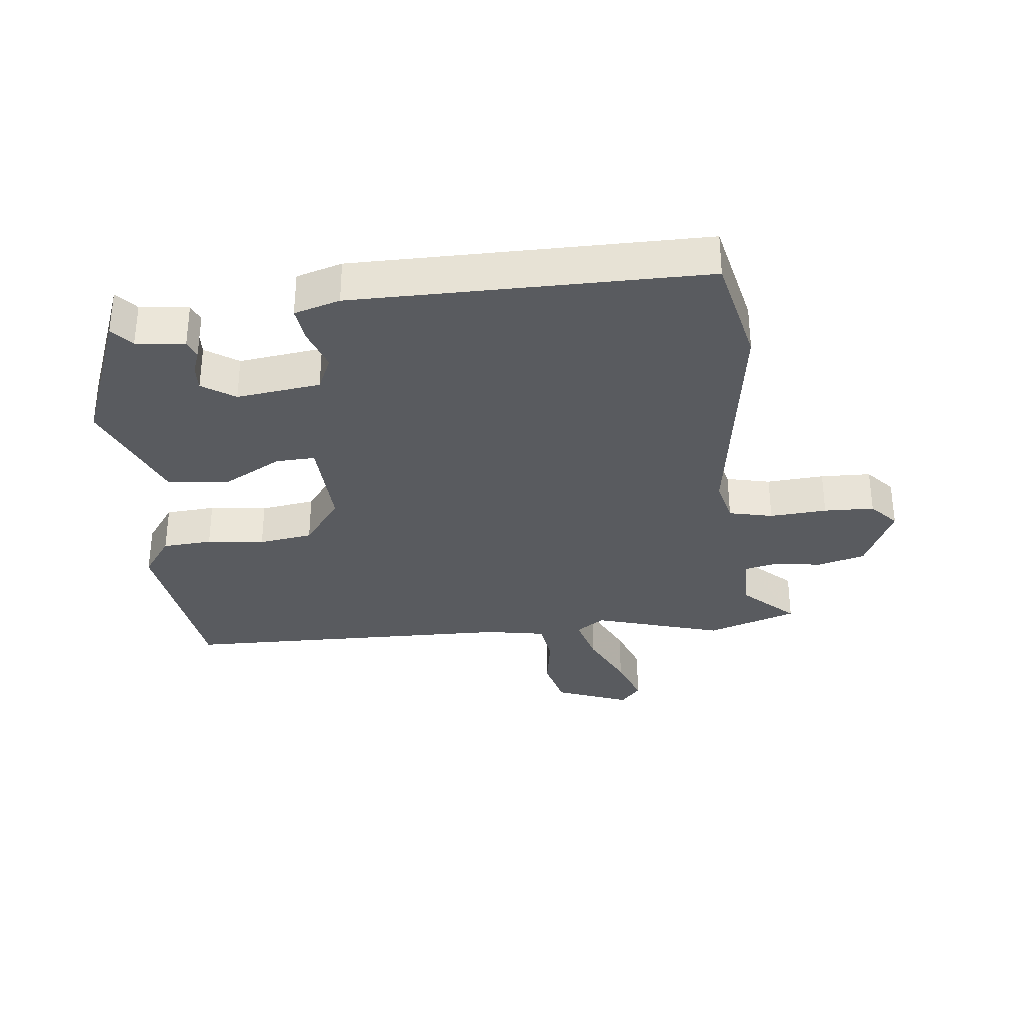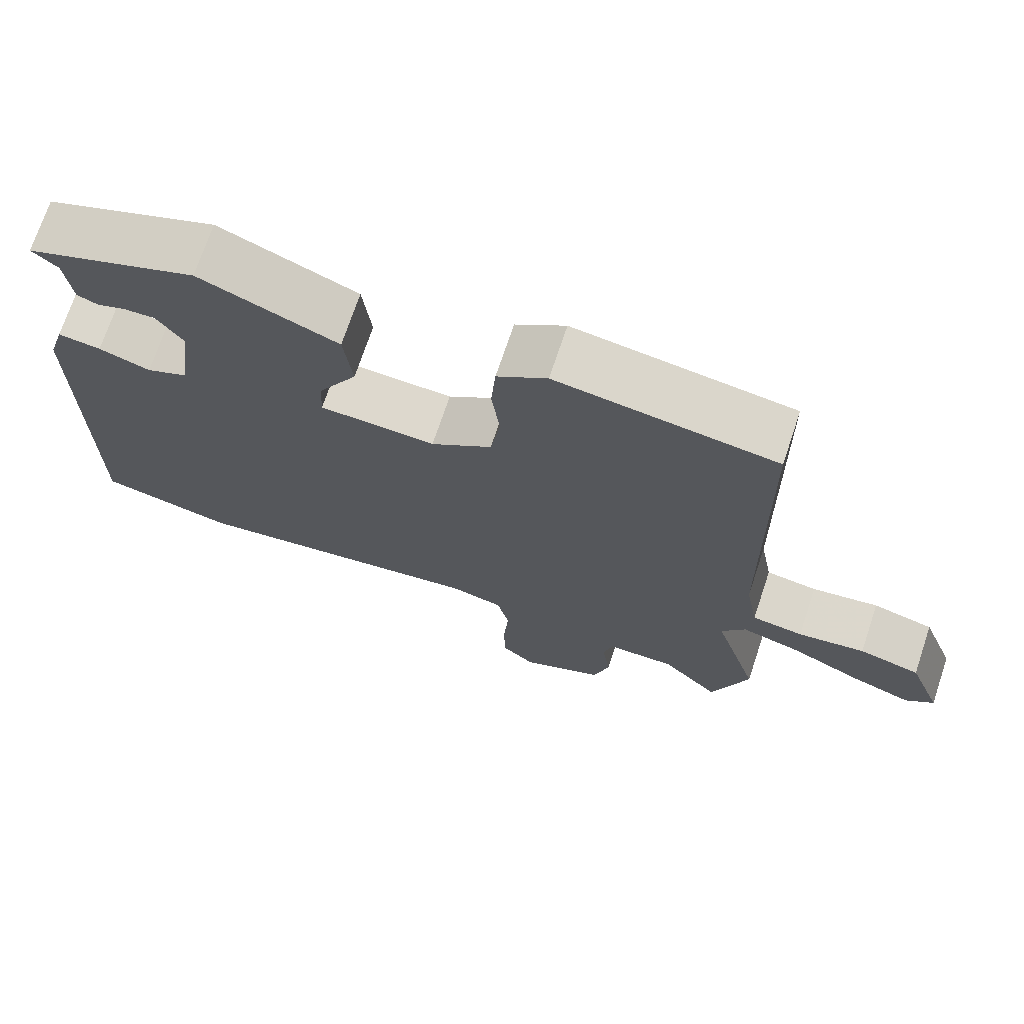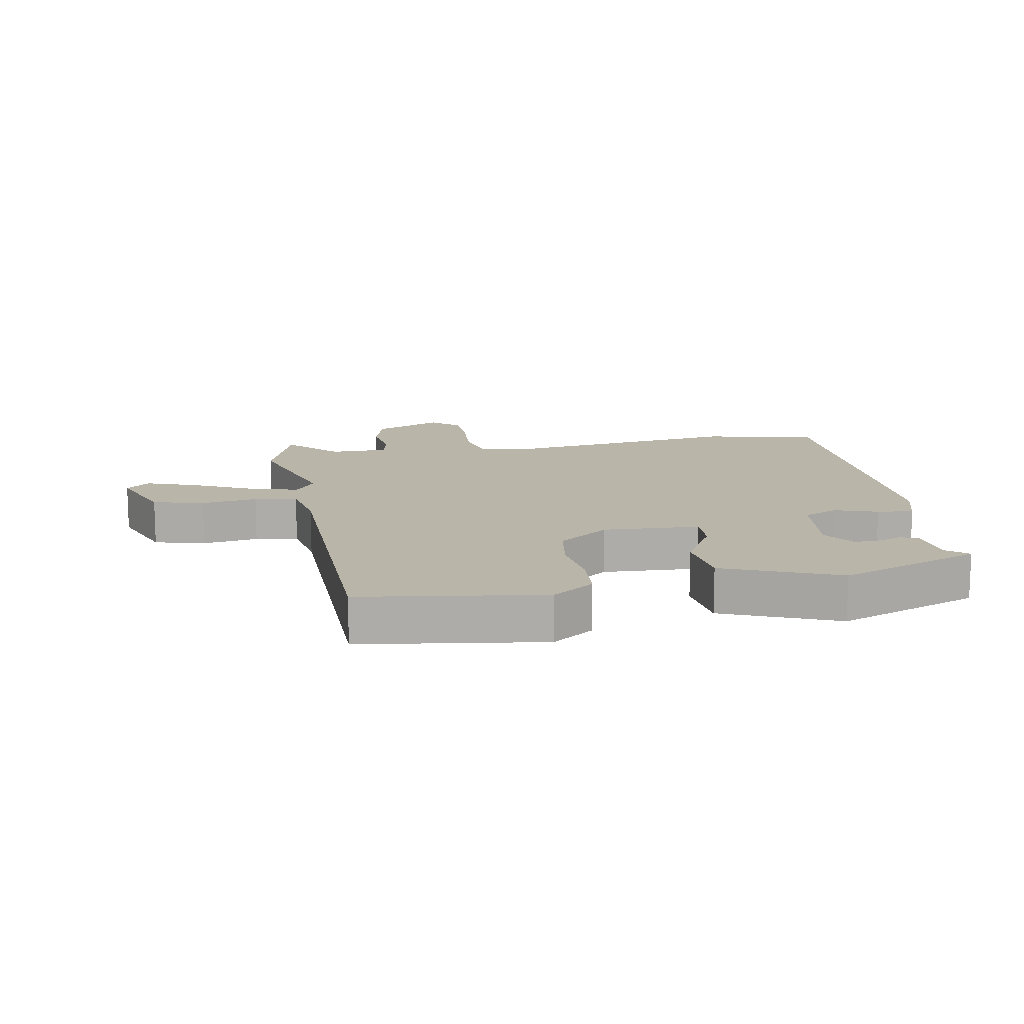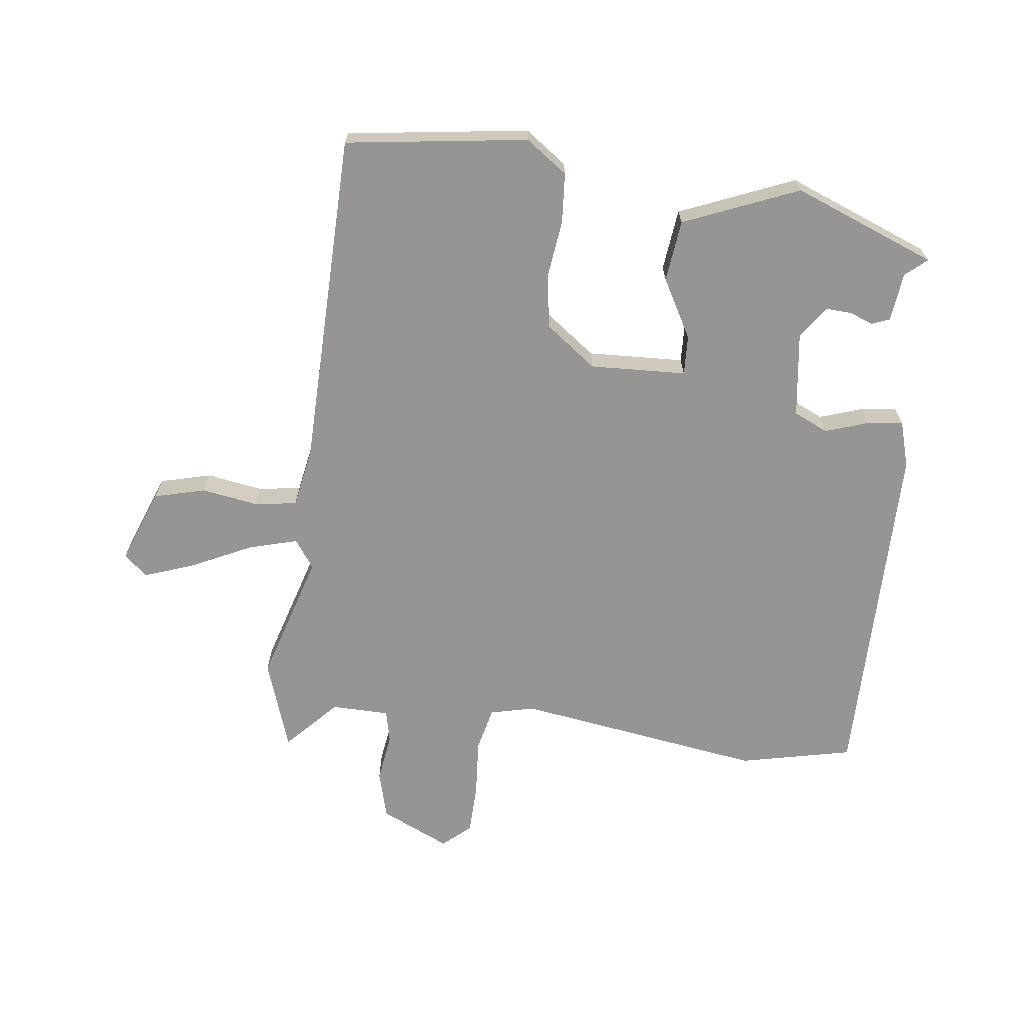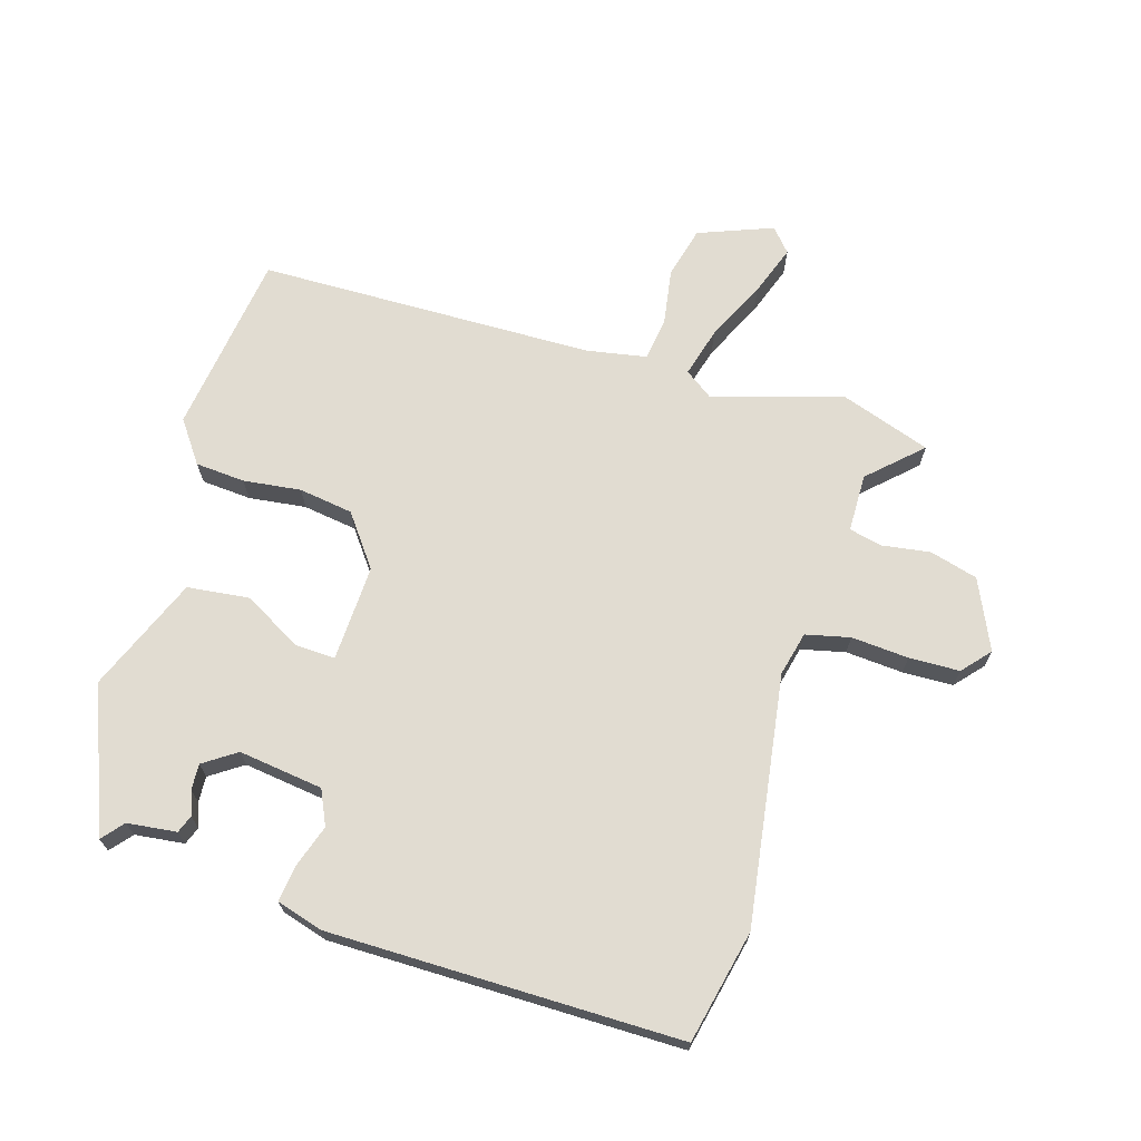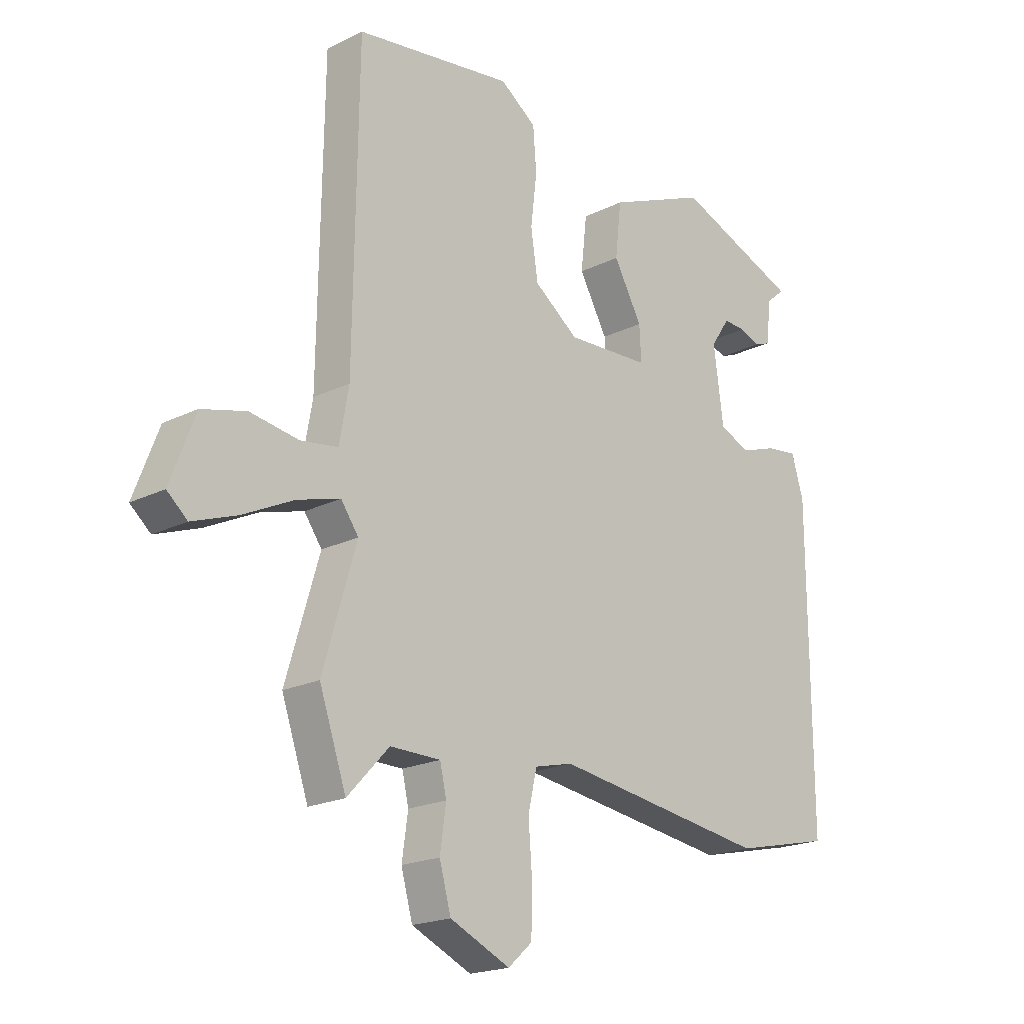
<metadata>
{"format":"obj","ext":"obj","renderer":"f3d","projection":"perspective","resolution":1024,"background":"white","views":[{"elev":-32.7,"azim":96.1,"up":"+Y"},{"elev":71.8,"azim":-161.5,"up":"+Z"},{"elev":13.4,"azim":-10.2,"up":"+Y"},{"elev":-67.6,"azim":-7.2,"up":"+Y"},{"elev":69.2,"azim":106.6,"up":"+Y"},{"elev":-19.7,"azim":-47.2,"up":"+Z"}]}
</metadata>
<code>
v -0.468 0.07 0.494
v -0.179 0.07 0.535
v -0.113 0.07 0.488
v -0.107 0.07 0.409
v -0.118 0.07 0.318
v -0.105 0.07 0.232
v -0.024 0.07 0.172
v 0.129 0.07 0.179
v 0.126 0.07 0.242
v 0.074 0.07 0.335
v 0.085 0.07 0.433
v 0.267 0.07 0.509
v 0.494 0.07 0.421
v 0.46 0.07 0.392
v 0.451 0.07 0.314
v 0.423 0.07 0.303
v 0.385 0.07 0.317
v 0.344 0.07 0.319
v 0.309 0.07 0.267
v 0.327 0.07 0.133
v 0.382 0.07 0.108
v 0.45 0.07 0.131
v 0.507 0.07 0.138
v 0.529 0.07 0.065
v 0.532 0.07 -0.493
v 0.353 0.07 -0.533
v -0.041 0.07 -0.476
v -0.111 0.07 -0.493
v -0.127 0.07 -0.563
v -0.12 0.07 -0.654
v -0.122 0.07 -0.734
v -0.166 0.07 -0.773
v -0.276 0.07 -0.723
v -0.297 0.07 -0.647
v -0.286 0.07 -0.57
v -0.298 0.07 -0.518
v -0.39 0.07 -0.517
v -0.466 0.07 -0.598
v -0.515 0.07 -0.455
v -0.454 0.07 -0.25
v -0.486 0.07 -0.205
v -0.564 0.07 -0.227
v -0.659 0.07 -0.273
v -0.739 0.07 -0.302
v -0.776 0.07 -0.27
v -0.731 0.07 -0.152
v -0.65 0.07 -0.131
v -0.561 0.07 -0.145
v -0.493 0.07 -0.135
v -0.476 0.07 -0.04
v -0.468 0 0.494
v -0.179 0 0.535
v -0.113 0 0.488
v -0.107 0 0.409
v -0.118 0 0.318
v -0.105 0 0.232
v -0.024 0 0.172
v 0.129 0 0.179
v 0.126 0 0.242
v 0.074 0 0.335
v 0.085 0 0.433
v 0.267 0 0.509
v 0.494 0 0.421
v 0.46 0 0.392
v 0.451 0 0.314
v 0.423 0 0.303
v 0.385 0 0.317
v 0.344 0 0.319
v 0.309 0 0.267
v 0.327 0 0.133
v 0.382 0 0.108
v 0.45 0 0.131
v 0.507 0 0.138
v 0.529 0 0.065
v 0.532 0 -0.493
v 0.353 0 -0.533
v -0.041 0 -0.476
v -0.111 0 -0.493
v -0.127 0 -0.563
v -0.12 0 -0.654
v -0.122 0 -0.734
v -0.166 0 -0.773
v -0.276 0 -0.723
v -0.297 0 -0.647
v -0.286 0 -0.57
v -0.298 0 -0.518
v -0.39 0 -0.517
v -0.466 0 -0.598
v -0.515 0 -0.455
v -0.454 0 -0.25
v -0.486 0 -0.205
v -0.564 0 -0.227
v -0.659 0 -0.273
v -0.739 0 -0.302
v -0.776 0 -0.27
v -0.731 0 -0.152
v -0.65 0 -0.131
v -0.561 0 -0.145
v -0.493 0 -0.135
v -0.476 0 -0.04
f 46 47 48
f 45 46 48
f 44 45 48
f 43 44 48
f 42 43 48
f 41 42 48 49
f 40 41 49 50
f 37 38 39 40
f 3 4 5
f 2 3 5
f 1 2 5
f 50 1 5
f 40 50 5
f 37 40 5
f 36 37 5
f 33 34 35
f 32 33 35
f 31 32 35
f 30 31 35
f 29 30 35
f 36 5 6
f 35 36 6
f 29 35 6
f 28 29 6
f 25 26 27
f 24 25 27
f 23 24 27
f 22 23 27
f 21 22 27
f 20 21 27 28
f 14 15 16 17
f 14 17 18
f 13 14 18
f 12 13 18
f 11 12 18
f 10 11 18
f 9 10 18
f 8 9 18 19
f 28 6 7
f 28 7 8
f 8 19 20 28
f 98 97 96
f 98 96 95
f 98 95 94
f 98 94 93
f 98 93 92
f 99 98 92 91
f 100 99 91 90
f 90 89 88 87
f 55 54 53
f 55 53 52
f 55 52 51
f 55 51 100
f 55 100 90
f 55 90 87
f 55 87 86
f 85 84 83
f 85 83 82
f 85 82 81
f 85 81 80
f 85 80 79
f 56 55 86
f 56 86 85
f 56 85 79
f 56 79 78
f 77 76 75
f 77 75 74
f 77 74 73
f 77 73 72
f 77 72 71
f 78 77 71 70
f 67 66 65 64
f 68 67 64
f 68 64 63
f 68 63 62
f 68 62 61
f 68 61 60
f 68 60 59
f 69 68 59 58
f 57 56 78
f 58 57 78
f 78 70 69 58
f 1 51 52 2
f 2 52 53 3
f 3 53 54 4
f 4 54 55 5
f 5 55 56 6
f 6 56 57 7
f 7 57 58 8
f 8 58 59 9
f 9 59 60 10
f 10 60 61 11
f 11 61 62 12
f 12 62 63 13
f 13 63 64 14
f 14 64 65 15
f 15 65 66 16
f 16 66 67 17
f 17 67 68 18
f 18 68 69 19
f 19 69 70 20
f 20 70 71 21
f 21 71 72 22
f 22 72 73 23
f 23 73 74 24
f 24 74 75 25
f 25 75 76 26
f 26 76 77 27
f 27 77 78 28
f 28 78 79 29
f 29 79 80 30
f 30 80 81 31
f 31 81 82 32
f 32 82 83 33
f 33 83 84 34
f 34 84 85 35
f 35 85 86 36
f 36 86 87 37
f 37 87 88 38
f 38 88 89 39
f 39 89 90 40
f 40 90 91 41
f 41 91 92 42
f 42 92 93 43
f 43 93 94 44
f 44 94 95 45
f 45 95 96 46
f 46 96 97 47
f 47 97 98 48
f 48 98 99 49
f 49 99 100 50
f 50 100 51 1

</code>
